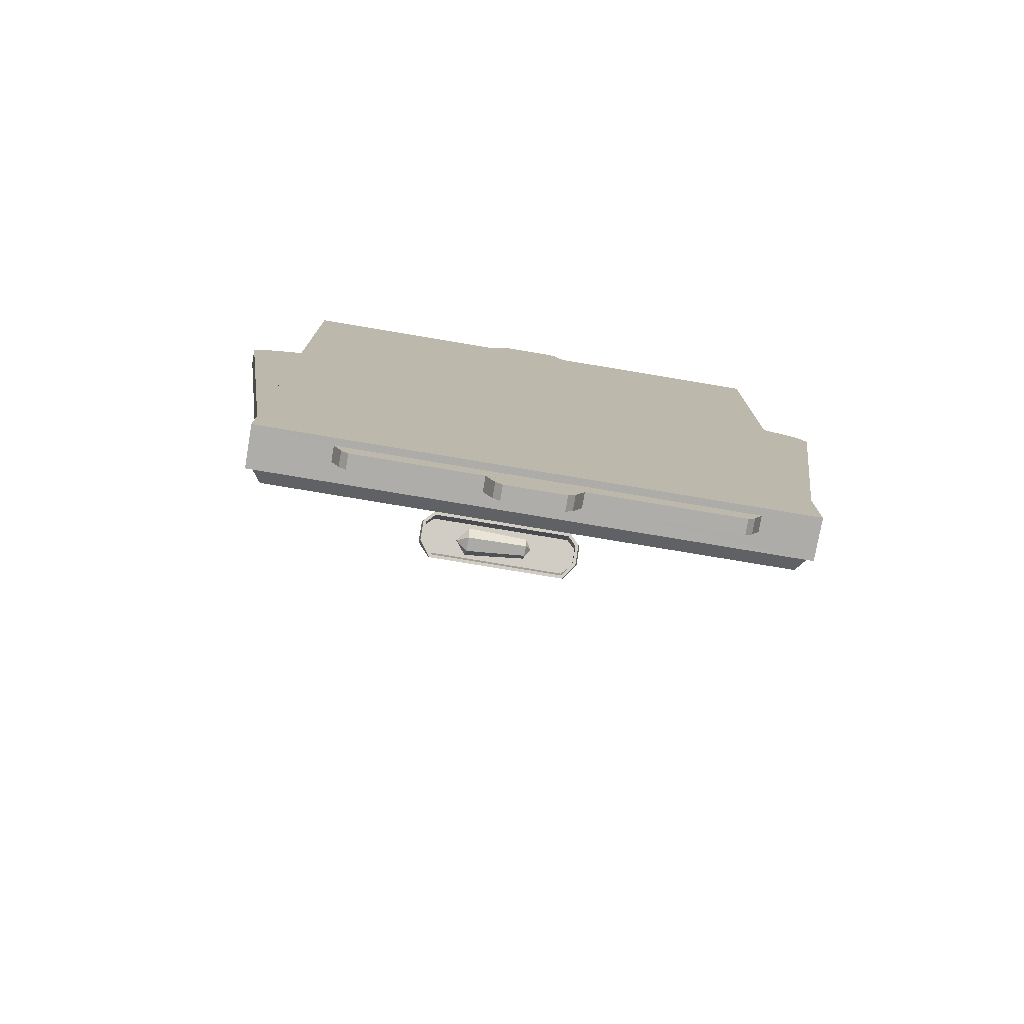
<metadata>
{"format":"obj","ext":"obj","renderer":"f3d","projection":"perspective","resolution":1024,"background":"white","views":[{"elev":-77.4,"azim":-9.5,"up":"+Y"}]}
</metadata>
<code>
g Mesh2
v -3.311 51.48 0.2978
v -3.968 48.1 0.3061
v -1.97 52.47 0.2978
v -24.15 52.47 3.743
v -24.15 52.47 0.2978
v -25.66 51.55 3.743
v -25.66 51.55 0.2978
v -27.6 48.11 0.2978
v -26.59 48.09 0.3102
v -27.6 48.11 3.743
v -2.547 51.48 -0.895
v -2.784 48.11 -0.9004
v -1.18 48.11 -1.702
v -0.9512 51.47 -1.702
v 1.445 51.47 -1.702
v 1.674 48.11 -1.702
v 28.26 -49.52 1.606
v 27.07 -52.07 1.606
v 26.13 -52.99 1.606
v -22.67 -52.99 1.606
v -23.6 -52.07 1.606
v -24.8 -49.52 1.606
v -27.6 48.11 0.2978
v -26.59 48.09 0.3102
v -3.968 48.1 0.3061
v 28.26 -49.52 3.639
v -24.8 -49.52 3.639
v 27.07 -52.07 3.639
v -23.6 -52.07 3.639
v -22.67 -52.99 3.639
v 26.13 -52.99 3.639
v -24.15 52.47 3.743
v 25.33 52.47 3.743
v -24.15 52.47 0.2978
v -1.97 52.47 0.2978
v 25.33 52.47 0.2967
v 2.464 52.47 0.2978
v 1.814 52.47 -0.7022
v -1.32 52.47 -0.7022
v -0.9512 51.47 -1.702
v -2.547 51.48 -0.895
v -3.311 51.48 0.2978
v 1.445 51.47 -1.702
v 3.041 51.48 -0.895
v 25.33 52.47 3.743
v -24.15 52.47 3.743
v 26.84 51.55 3.743
v -25.66 51.55 3.743
v -27.6 48.11 3.743
v 28.78 48.11 3.743
v -14.87 55.98 3.639
v 15.97 55.98 3.639
v -14.87 55.98 1.606
v 15.97 55.98 1.606
v -17 52.51 3.639
v -15.81 55.06 3.639
v -17 52.51 1.606
v -15.81 55.06 1.606
v -14.87 55.98 1.606
v -14.87 55.98 3.639
v 15.97 55.98 1.606
v 15.97 55.98 3.639
v 16.9 55.06 1.606
v 16.9 55.06 3.639
v 18.1 52.51 3.639
v 18.1 52.51 1.606
v 15.97 55.98 3.639
v -14.87 55.98 3.639
v 16.9 55.06 3.639
v -15.81 55.06 3.639
v -17 52.51 3.639
v 18.1 52.51 3.639
v -0.1691 75.5 -15.92
v -0.1691 73.29 -11.7
v 0.405 75.23 -15.96
v 0.405 73.1 -11.9
v -0.1691 75.45 -20.1
v -0.1691 75.5 -15.92
v 0.405 75.17 -20.13
v 0.1671 74.5 -20.19
v 0.1671 74.57 -16.07
v 0.1671 72.65 -12.39
v 0.405 69.76 -9.074
v 0.1671 69.46 -9.657
v 0.405 66.52 -7.039
v 0.1671 66.23 -7.63
v 0.405 52.37 0.6811
v 0.1671 52.05 0.1049
v -0.1691 52.5 0.9198
v -0.1691 66.64 -6.794
v -0.1691 69.89 -8.833
v -0.1691 73.29 -11.7
v -15.81 55.06 1.606
v -14.87 55.98 1.606
v 15.97 55.98 1.606
v 16.9 55.06 1.606
v 18.1 52.51 1.606
v -17 52.51 1.606
v -0.1691 52.5 0.9198
v -0.1691 66.64 -6.794
v -0.407 52.18 0.3436
v -0.407 66.35 -7.385
v 0.1671 52.05 0.1049
v -0.1691 69.89 -8.833
v -0.407 74.84 -16.03
v -0.407 72.84 -12.19
v -0.1691 75.5 -15.92
v -0.1691 73.29 -11.7
v -0.407 69.58 -9.415
v 0.1671 66.23 -7.63
v 0.1671 72.65 -12.39
v 0.1671 69.46 -9.657
v 0.1671 74.5 -20.19
v 0.1671 74.57 -16.07
v -0.407 74.78 -20.16
v -0.407 54.93 -30.09
v -0.407 62.09 -29.17
v -0.1691 55.16 -30.7
v -0.1691 62.37 -29.77
v -0.407 67.79 -27.7
v -0.1691 68.11 -28.29
v -0.407 72.34 -24.8
v -0.1691 72.79 -25.3
v -0.1691 75.45 -20.1
v 0.1671 61.98 -28.92
v 0.1671 67.66 -27.46
v 0.1671 72.15 -24.59
v -8.972 51.8 -27.25
v -8.972 53.72 -27.9
v -9.972 51.48 -28.2
v -7.972 52.05 -31.55
v -7.972 50.52 -31.03
v -9.972 53.31 -30.42
v -9.972 50.99 -29.63
v -9.972 53.8 -28.98
v -7.557 55.06 -28.36
v -7.972 55.69 -29.62
v -7.972 55.2 -31.06
v -7.972 55.2 -31.06
v -8.972 53.72 -27.9
v -8.972 51.8 -27.25
v 9.402 51.8 -27.25
v 7.988 55.06 -28.36
v -7.557 55.06 -28.36
v -7.972 55.69 -29.62
v 8.402 55.69 -29.62
v 8.402 55.2 -31.06
v -7.143 52.83 -31.82
v 9.402 53.72 -27.9
v 7.574 52.83 -31.82
v 8.402 52.05 -31.55
v 10.4 53.31 -30.42
v 10.4 50.99 -29.63
v 8.402 50.52 -31.03
v 9.402 53.72 -27.9
v 9.402 51.8 -27.25
v 10.4 53.8 -28.98
v 10.4 51.48 -28.2
v 8.402 55.69 -29.62
v 8.402 55.2 -31.06
v 7.988 55.06 -28.36
v -11.14 48.41 -31.94
v -10.92 43.78 -31.09
v 11.69 48.41 -31.94
v 11.47 43.78 -31.09
v 11.94 50.31 -26.35
v 11.72 45.97 -24.63
v -11.38 50.31 -26.35
v -11.16 45.97 -24.63
v -34.93 -49.75 4.605
v -34.93 49.34 4.605
v -34.93 -49.75 -0.9358
v -34.93 49.34 -0.9358
v -34.22 -49.04 -0.9358
v -34.22 48.63 -0.9358
v -33.08 -47.89 -2.843
v -33.08 47.48 -2.843
v 35.61 49.34 4.605
v 35.61 -49.75 4.605
v 35.49 49.22 -0.9358
v 35.55 -49.69 -0.9358
v 34.9 48.63 -0.9358
v 34.9 -49.04 -0.9358
v 33.76 47.48 -2.843
v 33.76 -47.89 -2.843
v 34.73 -40 2
v 34.73 -40 2e-06
v 35.73 -40 2
v 35.73 -40 2e-06
v 34.73 -40 2e-06
v 34.39 26 -1e-06
v 35.73 -40 2e-06
v 40.27 22.5 0
v 38.96 24.47 0
v -11.38 50.31 -26.35
v -11.16 45.97 -24.63
v -12.85 49.86 -27.65
v -12.6 45.51 -26
v -12.85 48.96 -30.32
v -12.6 44.55 -28.81
v -11.14 48.41 -31.94
v -10.92 43.78 -31.09
v 11.69 48.41 -31.94
v 11.47 43.78 -31.09
v 13.39 48.96 -30.32
v 13.14 44.55 -28.81
v 13.39 49.87 -27.65
v 13.14 45.51 -25.99
v 11.94 50.31 -26.35
v 11.72 45.97 -24.63
v 13.63 44.48 -29.01
v 13.89 45.39 -29.33
v 13.63 45.58 -25.78
v 11.67 43.61 -31.59
v 11.89 44.55 -31.78
v 11.9 48.04 -32.34
v 13.9 49.47 -30.72
v 13.9 50.51 -27.64
v 13.89 46.43 -26.25
v 11.92 46.14 -24.13
v 12.14 46.96 -24.69
v 12.14 50.65 -25.94
v -10.93 51.99 -26.39
v -11.58 50.65 -25.94
v 11.48 51.99 -26.39
v 12.14 46.96 -24.69
v -11.58 46.96 -24.69
v -11.36 46.14 -24.13
v 12.14 50.65 -25.94
v -11.35 44.55 -31.78
v -11.13 43.61 -31.59
v -13.35 45.39 -29.33
v -13.09 44.48 -29.01
v -13.35 46.43 -26.25
v -13.34 49.47 -30.72
v -13.34 50.51 -27.64
v -11.34 51.36 -31.36
v -11.34 52.4 -28.28
v -10.93 51.99 -26.39
v -11.58 50.65 -25.94
v -11.58 46.96 -24.69
v -13.09 45.58 -25.78
v -11.34 48.04 -32.34
v -10.52 48.82 -32.61
v 40.27 22.5 2
v 38.96 24.47 2
v 35.73 -40 2
v 34.39 26 2
v 34.73 -40 2
v 34.39 40 -3e-06
v 35.89 40 -3e-06
v 34.39 40 -2
v 35.89 40 -2
v 37.35 38.5 -2
v 37.35 38.5 -3e-06
v 35.73 -40 0
v 35.73 -40 -2
v 35.73 -40 0
v 34.73 -40 0
v 35.73 -40 -2
v 34.73 -40 -2
v 37.35 38.5 -3e-06
v 35.89 40 -3e-06
v 35.73 -40 0
v 34.39 40 -3e-06
v 34.73 -40 0
v 34.73 -40 -2
v 34.39 40 -2
v 35.73 -40 -2
v 37.35 38.5 -2
v 35.89 40 -2
v 11.94 50.31 -26.35
v 13.39 48.96 -30.32
v 13.39 49.87 -27.65
v -11.38 50.31 -26.35
v -12.85 49.86 -27.65
v -11.14 48.41 -31.94
v 11.69 48.41 -31.94
v -12.85 48.96 -30.32
v -11.34 48.04 -32.34
v -10.52 48.82 -32.61
v -11.35 44.55 -31.78
v 11.89 44.55 -31.78
v 11.9 48.04 -32.34
v 11.07 48.82 -32.61
v 11.9 51.36 -31.36
v -11.34 51.36 -31.36
v -11.34 52.4 -28.28
v 11.9 52.4 -28.28
v 11.48 51.99 -26.39
v -10.93 51.99 -26.39
v -29.98 44.39 -0.9358
v -29.98 -44.8 -0.9358
v -30.69 45.09 -0.9358
v 32.66 46.39 -2.843
v -31.98 46.39 -2.843
v 33.76 47.48 -2.843
v 32.66 -46.8 -2.843
v 31.37 45.09 -0.9358
v -30.69 -45.5 -0.9358
v 30.66 -44.8 -0.9358
v 31.37 -45.5 -0.9358
v 30.66 44.39 -0.9358
v -31.98 -46.8 -2.843
v 33.76 -47.89 -2.843
v -33.08 -47.89 -2.843
v -33.08 47.48 -2.843
v -0.1691 55.16 -30.7
v -0.1691 62.37 -29.77
v 0.405 55.07 -30.45
v 0.405 62.25 -29.52
v 0.1671 54.84 -29.83
v 0.1671 61.98 -28.92
v 0.405 67.98 -28.04
v 0.1671 67.66 -27.46
v 0.405 72.6 -25.09
v 0.1671 72.15 -24.59
v -0.1691 62.37 -29.77
v -0.1691 68.11 -28.29
v -0.1691 72.79 -25.3
v 0.1671 74.5 -20.19
v -0.407 72.34 -24.8
v -0.407 74.78 -20.16
v 35.61 -49.75 4.605
v 35.61 49.34 4.605
v -34.93 -49.75 4.605
v -34.93 49.34 4.605
v 3.967 -56.49 1.632
v 3.967 -56.49 3.639
v -3.872 -56.49 1.632
v -3.872 -56.49 3.639
v 6.096 56.01 1.632
v -6.001 56.01 1.632
v 4.901 58.56 1.632
v 3.967 59.48 1.632
v -4.806 58.56 1.632
v -3.872 59.48 1.632
v 0.1671 61.98 -28.92
v -0.407 54.93 -30.09
v -0.407 62.09 -29.17
v -0.1691 72.79 -25.3
v -0.1691 75.45 -20.1
v 0.405 72.6 -25.09
v 0.405 75.17 -20.13
v -0.407 72.84 -12.19
v -0.407 74.84 -16.03
v 0.1671 72.65 -12.39
v -29.98 44.39 0.007046
v -29.98 -44.8 0.00705
v -29.98 44.39 -0.9358
v -29.98 -44.8 -0.9358
v -29.98 -44.8 0.00705
v -29.98 44.39 0.007046
v -29.98 -44.8 4.065
v -29.98 44.39 4.065
v 35.61 -49.75 4.605
v -34.93 -49.75 4.605
v 35.55 -49.69 -0.9358
v -34.93 -49.75 -0.9358
v 34.9 -49.04 -0.9358
v -34.22 -49.04 -0.9358
v 33.76 -47.89 -2.843
v -33.08 -47.89 -2.843
v -29.98 -44.8 0.00705
v 30.66 -44.8 0.00705
v -29.98 -44.8 -0.9358
v 30.66 -44.8 -0.9358
v 30.66 -44.8 0.00705
v -29.98 -44.8 0.00705
v 30.66 -44.8 4.065
v -29.98 -44.8 4.065
v -34.93 49.34 4.605
v 35.61 49.34 4.605
v -34.93 49.34 -0.9358
v 35.49 49.22 -0.9358
v -34.93 49.34 -0.9358
v 35.49 49.22 -0.9358
v -34.22 48.63 -0.9358
v 34.9 48.63 -0.9358
v 34.9 -49.04 -0.9358
v 35.55 -49.69 -0.9358
v -34.22 -49.04 -0.9358
v -34.93 -49.75 -0.9358
v 34.9 48.63 -0.9358
v 33.76 47.48 -2.843
v -34.22 48.63 -0.9358
v -33.08 47.48 -2.843
v -34.05 15 2
v -40.71 11.67 2
v -34.05 15 4
v -40.71 11.67 4
v -41.84 9.514 2
v -41.84 9.514 4
v -35.33 -40 2
v -35.33 -40 4
v -35.33 -40 2
v -34.33 -40 2
v -35.33 -40 4
v -34.33 -40 4
v -34.05 26 -1e-06
v -38.62 24.47 0
v -34.05 26 2
v -38.62 24.47 2
v -39.93 22.5 0
v -39.93 22.5 2
v -35.34 -40 2e-06
v -35.34 -40 2
v -35.34 -40 2e-06
v -34.34 -40 2e-06
v -35.34 -40 2
v -34.34 -40 2
v -38.62 24.47 0
v -34.05 26 -1e-06
v -39.93 22.5 0
v -35.34 -40 2e-06
v -34.34 -40 2e-06
v 30.66 44.39 -0.9358
v 30.66 -44.8 -0.9358
v 30.66 44.39 0.007047
v 30.66 -44.8 0.00705
v 30.66 44.39 4.065
v 30.66 -44.8 4.065
v -29.98 44.39 -0.9358
v 30.66 44.39 -0.9358
v -29.98 44.39 0.007046
v 30.66 44.39 0.007047
v 30.66 44.39 4.065
v -29.98 44.39 4.065
v -34.34 -40 2
v -34.05 26 2
v -35.34 -40 2
v -38.62 24.47 2
v -39.93 22.5 2
v -34.34 -40 -2
v -34.34 -40 0
v -35.34 -40 -2
v -35.34 -40 0
v -34.34 -40 0
v -34.05 40 -3e-06
v -35.34 -40 0
v -35.55 40 -3e-06
v -37.01 38.5 -3e-06
v -35.55 40 -2
v -34.05 40 -2
v -37.01 38.5 -2
v -35.34 -40 -2
v -34.34 -40 -2
v -35.34 -40 -2
v -35.34 -40 0
v -37.01 38.5 -2
v -37.01 38.5 -3e-06
v -35.55 40 -3e-06
v -35.55 40 -2
v -34.05 40 -2
v -34.05 40 -3e-06
v 35.73 -40 4
v 35.73 -40 2
v 42.18 9.514 4
v 42.18 9.514 2
v 41.04 11.67 4
v 41.04 11.67 2
v 34.39 15 4
v 34.39 15 2
v 3.804 51.48 0.2978
v 2.464 52.47 0.2978
v 25.33 52.47 0.2967
v 3.041 51.48 -0.895
v 1.814 52.47 -0.7022
v 1.674 48.11 -1.702
v 1.445 51.47 -1.702
v 3.278 48.11 -0.9004
v 4.491 48.1 0.3067
v 28.78 48.11 0.2967
v 26.84 51.55 0.2967
v 28.78 48.11 3.743
v 26.84 51.55 3.743
v 25.33 52.47 3.743
v 34.73 -40 4
v 34.73 -40 2
v 35.73 -40 4
v 35.73 -40 2
v -40.71 11.67 2
v -34.05 15 2
v -41.84 9.514 2
v -35.33 -40 2
v -34.33 -40 2
v -11.36 46.14 -24.13
v -11.16 45.97 -24.63
v 11.92 46.14 -24.13
v -12.6 45.51 -26
v -13.09 45.58 -25.78
v -12.6 44.55 -28.81
v -13.09 44.48 -29.01
v -10.92 43.78 -31.09
v -11.13 43.61 -31.59
v 11.47 43.78 -31.09
v 11.67 43.61 -31.59
v 13.14 44.55 -28.81
v 13.63 44.48 -29.01
v 13.14 45.51 -25.99
v 13.63 45.58 -25.78
v 11.72 45.97 -24.63
v -34.33 -40 4
v -34.05 15 4
v -35.33 -40 4
v -40.71 11.67 4
v -41.84 9.514 4
v 34.73 -40 2
v 34.39 15 2
v 35.73 -40 2
v 42.18 9.514 2
v 41.04 11.67 2
v 11.48 51.99 -26.39
v 12.14 50.65 -25.94
v 11.9 52.4 -28.28
v 13.9 50.51 -27.64
v 13.9 49.47 -30.72
v 11.9 51.36 -31.36
v 11.07 48.82 -32.61
v 11.9 48.04 -32.34
v -24.8 -49.52 3.639
v -24.8 -49.52 1.606
v -23.6 -52.07 3.639
v -23.6 -52.07 1.606
v -22.67 -52.99 1.606
v -22.67 -52.99 3.639
v 26.13 -52.99 3.639
v 26.13 -52.99 1.606
v 27.07 -52.07 1.606
v 27.07 -52.07 3.639
v 28.26 -49.52 3.639
v 28.26 -49.52 1.606
v 34.39 26 -1e-06
v 34.39 26 2
v 38.96 24.47 0
v 38.96 24.47 2
v 40.27 22.5 0
v 40.27 22.5 2
v 35.73 -40 2e-06
v 35.73 -40 2
v 42.18 9.514 4
v 41.04 11.67 4
v 35.73 -40 4
v 34.39 15 4
v 34.73 -40 4
v -3.872 -56.49 3.639
v -4.806 -55.57 3.639
v -3.872 -56.49 1.632
v -4.806 -55.57 1.632
v -6.001 -53.02 1.632
v -6.001 -53.02 3.639
v 3.967 59.48 3.639
v -3.872 59.48 3.639
v 4.901 58.56 3.639
v -4.806 58.56 3.639
v -6.001 56.01 3.639
v 6.096 56.01 3.639
v -3.872 59.48 3.639
v 3.967 59.48 3.639
v -3.872 59.48 1.632
v 3.967 59.48 1.632
v 4.901 58.56 1.632
v 4.901 58.56 3.639
v 6.096 56.01 3.639
v 6.096 56.01 1.632
v -6.001 56.01 3.639
v -4.806 58.56 3.639
v -6.001 56.01 1.632
v -4.806 58.56 1.632
v -3.872 59.48 1.632
v -3.872 59.48 3.639
v 6.096 -53.02 1.632
v 6.096 -53.02 3.639
v 4.901 -55.57 1.632
v 4.901 -55.57 3.639
v 3.967 -56.49 3.639
v 3.967 -56.49 1.632
v 6.096 -53.02 3.639
v -6.001 -53.02 3.639
v 4.901 -55.57 3.639
v -4.806 -55.57 3.639
v -3.872 -56.49 3.639
v 3.967 -56.49 3.639
v -3.872 -56.49 1.632
v -4.806 -55.57 1.632
v 3.967 -56.49 1.632
v -6.001 -53.02 1.632
v 4.901 -55.57 1.632
v 6.096 -53.02 1.632
v -2.784 48.11 -0.9004
v -1.18 48.11 -1.702
v -3.968 48.1 0.3061
v 4.491 48.1 0.3067
v 3.278 48.11 -0.9004
v 1.674 48.11 -1.702
f 1 2 3
f 4 5 6
f 7 6 5
f 7 8 6
f 7 9 8
f 5 9 7
f 2 9 5
f 3 2 5
f 10 6 8
f 1 11 2
f 12 2 11
f 12 11 13
f 14 13 11
f 14 15 13
f 16 13 15
f 17 18 19
f 20 21 19
f 21 17 19
f 22 17 21
f 23 24 25
f 26 27 28
f 27 29 28
f 29 30 28
f 30 31 28
f 32 33 34
f 33 35 34
f 36 37 33
f 37 35 33
f 37 38 35
f 39 35 38
f 39 38 40
f 40 41 39
f 41 42 39
f 35 39 42
f 43 38 44
f 43 40 38
f 45 46 47
f 46 48 47
f 48 49 47
f 49 50 47
f 51 52 53
f 54 53 52
f 55 56 57
f 58 57 56
f 58 56 59
f 60 59 56
f 61 62 63
f 64 63 62
f 64 65 63
f 66 63 65
f 67 68 69
f 68 70 69
f 70 71 69
f 71 72 69
f 73 74 75
f 76 75 74
f 77 78 79
f 75 79 78
f 79 75 80
f 81 80 75
f 75 76 81
f 82 81 76
f 76 83 82
f 84 82 83
f 83 85 84
f 86 84 85
f 85 87 86
f 88 86 87
f 87 85 89
f 90 89 85
f 85 83 90
f 91 90 83
f 83 76 91
f 92 91 76
f 93 94 95
f 96 97 95
f 97 93 95
f 98 93 97
f 99 100 101
f 101 102 103
f 102 101 100
f 100 104 102
f 105 106 107
f 108 107 106
f 106 109 108
f 104 108 109
f 109 102 104
f 102 109 110
f 110 103 102
f 111 112 106
f 109 106 112
f 112 110 109
f 113 114 115
f 105 115 114
f 116 117 118
f 119 118 117
f 117 120 119
f 121 119 120
f 120 122 121
f 123 121 122
f 122 115 123
f 124 123 115
f 115 105 124
f 107 124 105
f 125 126 117
f 120 117 126
f 126 127 120
f 122 120 127
f 128 129 130
f 131 132 133
f 134 133 132
f 134 130 133
f 135 133 130
f 135 130 129
f 129 136 135
f 137 135 136
f 137 138 135
f 133 135 138
f 133 139 131
f 140 141 142
f 143 140 142
f 144 140 143
f 144 143 145
f 146 145 143
f 146 147 145
f 139 145 147
f 139 147 148
f 148 131 139
f 131 148 132
f 149 143 142
f 150 151 148
f 150 148 147
f 147 152 150
f 151 150 152
f 152 153 151
f 154 151 153
f 148 151 154
f 132 148 154
f 155 156 157
f 158 157 156
f 158 153 157
f 152 157 153
f 157 152 159
f 160 159 152
f 161 155 159
f 157 159 155
f 162 163 164
f 165 164 163
f 166 167 168
f 169 168 167
f 170 171 172
f 173 172 171
f 174 175 176
f 177 176 175
f 178 179 180
f 181 180 179
f 182 183 184
f 185 184 183
f 186 187 188
f 189 188 187
f 190 191 192
f 191 193 192
f 194 193 191
f 195 196 197
f 198 197 196
f 197 198 199
f 200 199 198
f 199 200 201
f 202 201 200
f 203 204 205
f 206 205 204
f 205 206 207
f 208 207 206
f 207 208 209
f 210 209 208
f 211 212 213
f 214 215 211
f 212 211 215
f 215 216 212
f 217 212 216
f 217 218 212
f 219 212 218
f 219 213 212
f 213 219 220
f 221 220 219
f 219 218 221
f 222 221 218
f 223 224 225
f 225 224 226
f 224 227 226
f 227 228 226
f 220 226 228
f 229 225 226
f 230 231 232
f 233 232 231
f 232 233 234
f 232 234 235
f 236 235 234
f 235 236 237
f 238 237 236
f 238 236 239
f 240 239 236
f 236 234 240
f 241 240 234
f 234 242 241
f 228 241 242
f 242 234 233
f 232 235 230
f 243 230 235
f 235 237 243
f 244 243 237
f 245 246 247
f 246 248 247
f 248 249 247
f 250 251 252
f 253 252 251
f 253 251 254
f 255 254 251
f 255 256 254
f 257 254 256
f 258 259 260
f 261 260 259
f 262 263 264
f 263 265 264
f 265 266 264
f 267 268 269
f 268 270 269
f 271 270 268
f 272 273 274
f 275 276 272
f 276 277 272
f 277 273 272
f 278 273 277
f 279 277 276
f 280 281 282
f 231 282 214
f 283 214 282
f 282 281 283
f 281 284 283
f 285 284 281
f 285 281 286
f 287 286 281
f 287 288 286
f 289 286 288
f 289 288 290
f 291 290 288
f 292 293 294
f 295 296 297
f 295 297 298
f 295 298 299
f 295 299 296
f 294 296 299
f 294 300 296
f 300 294 293
f 293 301 300
f 302 300 301
f 301 303 302
f 304 296 300
f 300 302 304
f 292 294 303
f 299 303 294
f 299 302 303
f 302 299 298
f 298 304 302
f 298 305 304
f 305 306 304
f 306 307 304
f 307 296 304
f 307 297 296
f 297 305 298
f 308 309 310
f 311 310 309
f 310 311 312
f 313 312 311
f 311 314 313
f 315 313 314
f 314 316 315
f 317 315 316
f 316 79 317
f 80 317 79
f 318 319 311
f 314 311 319
f 319 320 314
f 316 314 320
f 317 321 322
f 323 322 321
f 324 325 326
f 327 326 325
f 328 329 330
f 331 330 329
f 332 333 334
f 334 333 335
f 333 336 335
f 336 337 335
f 312 338 339
f 340 339 338
f 341 342 343
f 344 343 342
f 345 346 347
f 81 347 346
f 348 349 350
f 351 350 349
f 352 353 354
f 355 354 353
f 356 357 358
f 359 358 357
f 360 361 362
f 363 362 361
f 364 365 366
f 367 366 365
f 368 369 370
f 371 370 369
f 372 373 374
f 375 374 373
f 376 377 378
f 379 378 377
f 379 377 380
f 381 380 377
f 380 381 382
f 383 382 381
f 383 376 382
f 378 382 376
f 384 385 386
f 387 386 385
f 388 389 390
f 391 390 389
f 389 392 391
f 393 391 392
f 392 394 393
f 395 393 394
f 396 397 398
f 399 398 397
f 400 401 402
f 403 402 401
f 401 404 403
f 405 403 404
f 404 406 405
f 407 405 406
f 408 409 410
f 411 410 409
f 412 413 414
f 414 413 415
f 413 416 415
f 417 418 419
f 420 419 418
f 419 420 421
f 422 421 420
f 423 424 425
f 426 425 424
f 426 427 425
f 428 425 427
f 429 430 431
f 430 432 431
f 432 433 431
f 434 435 436
f 437 436 435
f 438 439 440
f 439 441 440
f 441 442 440
f 443 444 445
f 445 444 446
f 444 447 446
f 448 449 450
f 451 450 449
f 451 452 450
f 453 450 452
f 453 452 454
f 455 454 452
f 456 457 458
f 459 458 457
f 458 459 460
f 461 460 459
f 460 461 462
f 463 462 461
f 464 465 466
f 464 467 465
f 468 465 467
f 469 470 471
f 467 471 470
f 467 464 471
f 472 471 464
f 472 464 466
f 473 472 466
f 474 473 466
f 473 474 475
f 476 475 474
f 476 474 477
f 466 477 474
f 478 479 480
f 481 480 479
f 482 483 484
f 484 483 485
f 483 486 485
f 487 488 489
f 488 487 490
f 491 490 487
f 490 491 492
f 493 492 491
f 492 493 494
f 495 494 493
f 494 495 496
f 497 496 495
f 496 497 498
f 499 498 497
f 498 499 500
f 501 500 499
f 500 501 502
f 489 502 501
f 502 489 488
f 503 504 505
f 504 506 505
f 506 507 505
f 508 509 510
f 509 511 510
f 512 511 509
f 513 514 515
f 516 515 514
f 516 517 515
f 518 515 517
f 518 517 519
f 520 519 517
f 521 522 523
f 524 523 522
f 524 525 523
f 526 523 525
f 526 525 527
f 528 527 525
f 528 529 527
f 530 527 529
f 530 529 531
f 532 531 529
f 533 534 535
f 536 535 534
f 535 536 537
f 538 537 536
f 537 538 539
f 540 539 538
f 541 542 543
f 542 544 543
f 544 545 543
f 546 547 548
f 549 548 547
f 549 547 550
f 551 550 547
f 552 553 554
f 553 555 554
f 555 556 554
f 556 557 554
f 558 559 560
f 561 560 559
f 561 559 562
f 563 562 559
f 563 564 562
f 565 562 564
f 566 567 568
f 569 568 567
f 569 567 570
f 571 570 567
f 572 573 574
f 575 574 573
f 575 576 574
f 577 574 576
f 578 579 580
f 579 581 580
f 581 582 580
f 582 583 580
f 584 585 586
f 585 587 586
f 587 588 586
f 589 588 587
f 590 591 592
f 592 591 593
f 591 594 593
f 595 594 591
g Mesh2 Mesh1
v 32.66 46.39 3.071
v 32.66 -46.8 3.071
v -31.98 46.39 3.071
v -31.98 -46.8 3.071
f 596 597 598
f 599 598 597
g Mesh2 Mesh0
v -5.468 45.74 -26.79
v -5.468 45.74 -29.14
v -7.065 43.81 -27.96
v -5.283 44 -25.62
v 4.596 45.37 -26.27
v 4.433 46.62 -27.12
v 5.73 45.51 -27.96
v 4.76 44.11 -27.12
v -5.098 42.26 -26.79
v 4.76 44.11 -28.81
v -5.468 45.74 -26.79
v 4.433 46.62 -27.12
v -5.468 45.74 -29.14
v 4.433 46.62 -28.81
v 5.73 45.51 -27.96
v 4.596 45.37 -29.65
v -5.098 42.26 -29.14
v -7.065 43.81 -27.96
v -5.283 44 -30.31
v 4.76 44.11 -27.12
f 600 601 602
f 603 604 600
f 605 600 604
f 605 604 606
f 604 607 606
f 604 603 607
f 608 607 603
f 607 608 609
f 610 611 612
f 613 612 611
f 611 614 613
f 613 614 615
f 615 614 609
f 609 616 615
f 616 609 608
f 616 608 617
f 603 617 608
f 600 617 603
f 615 618 613
f 618 615 616
f 616 617 618
f 612 618 617
f 612 613 618
f 609 614 619

</code>
